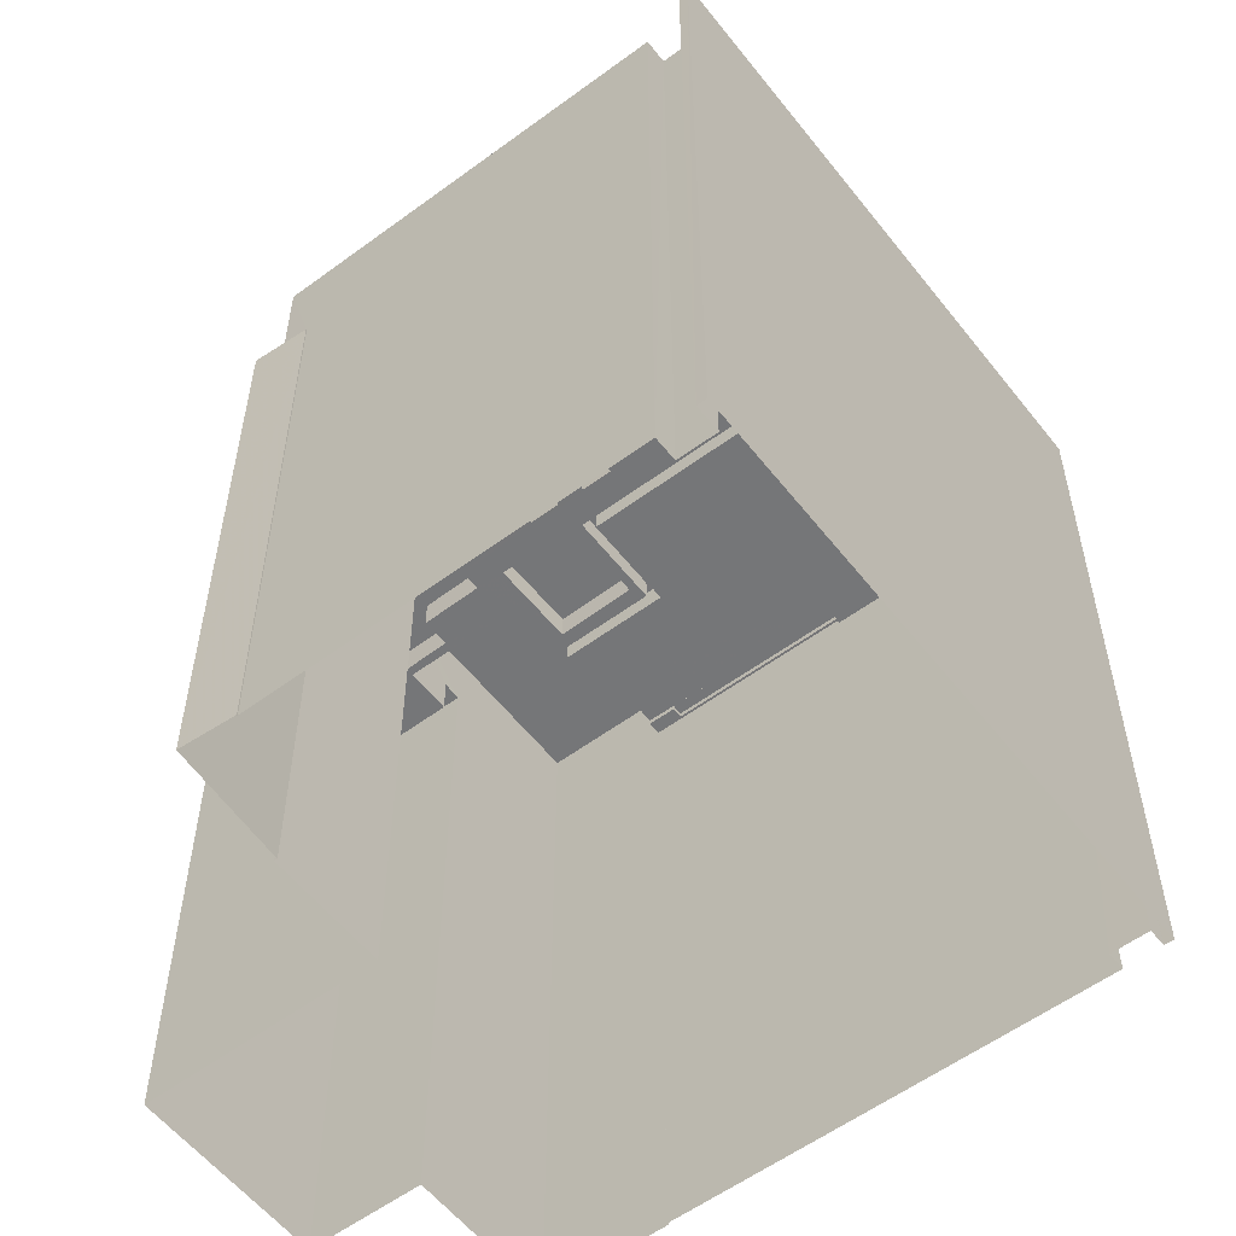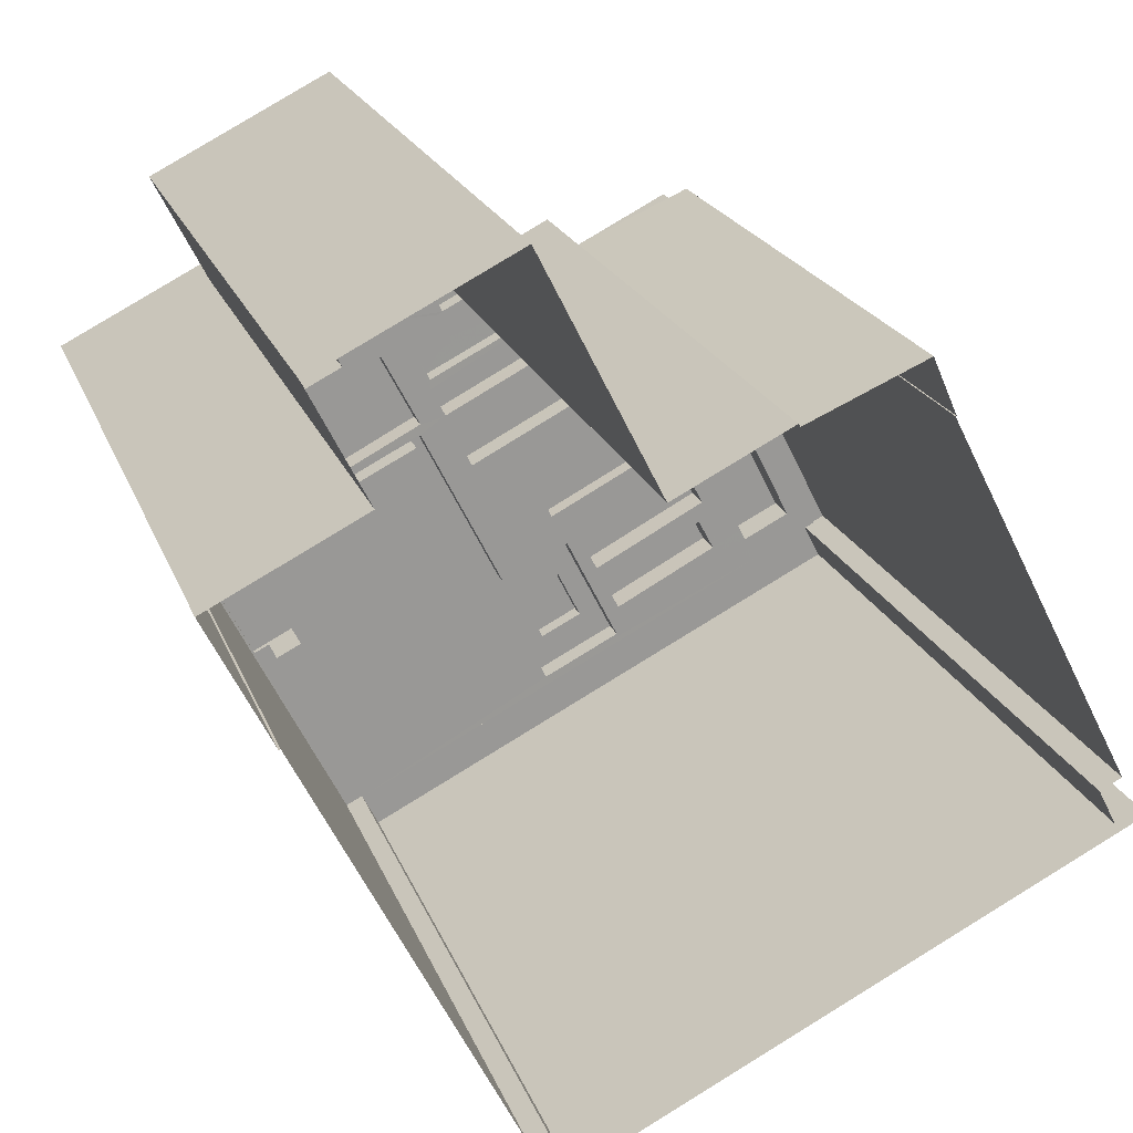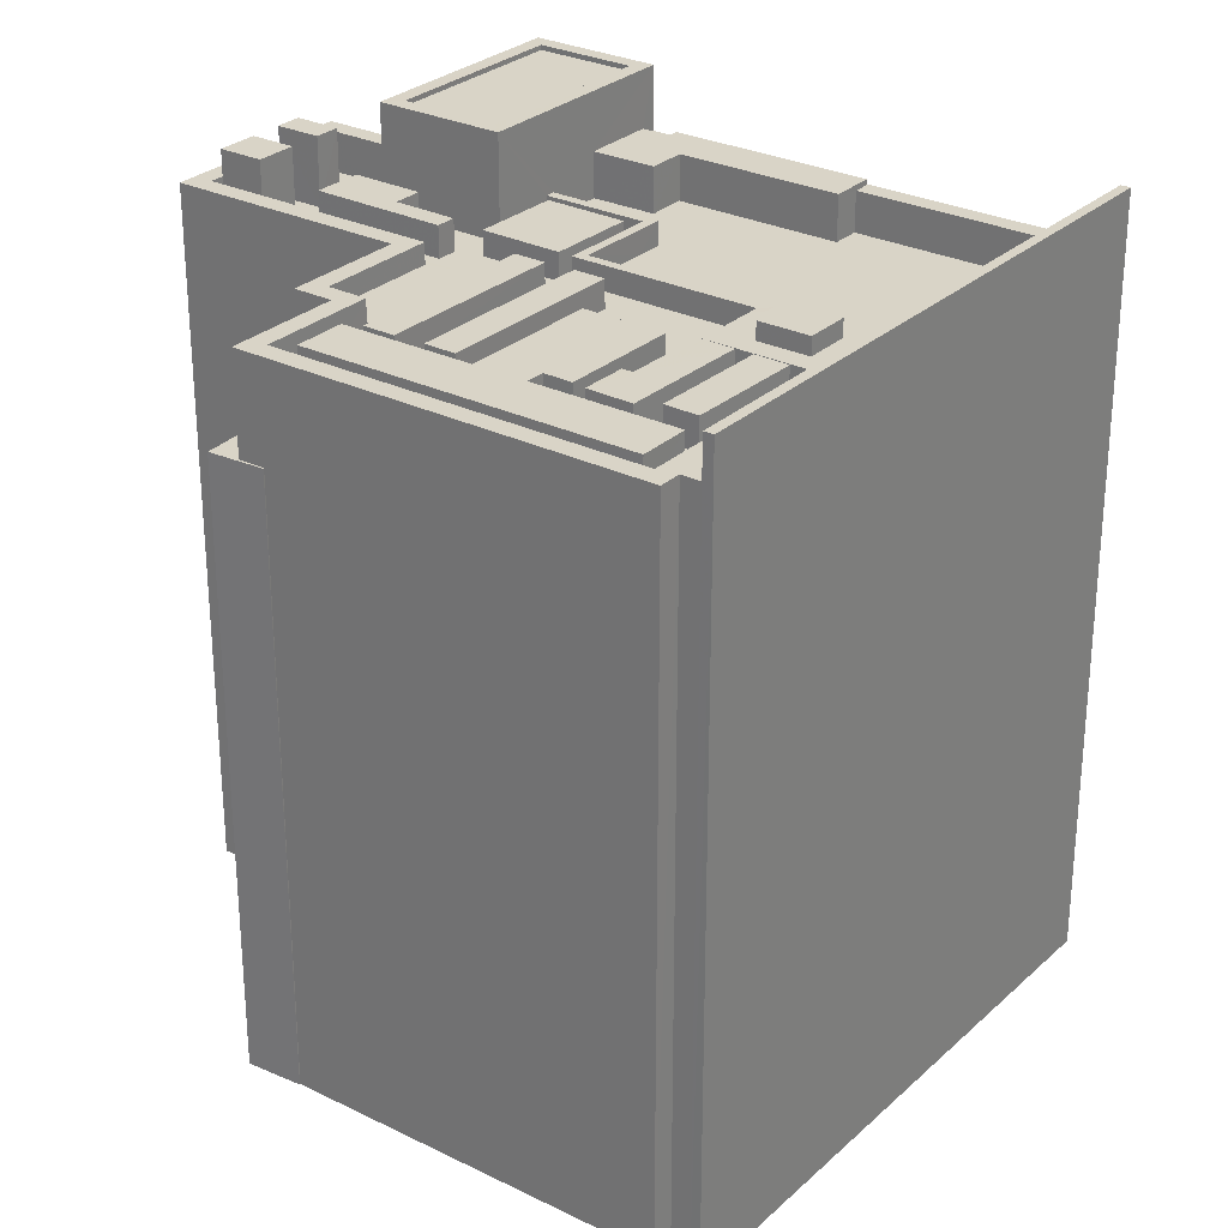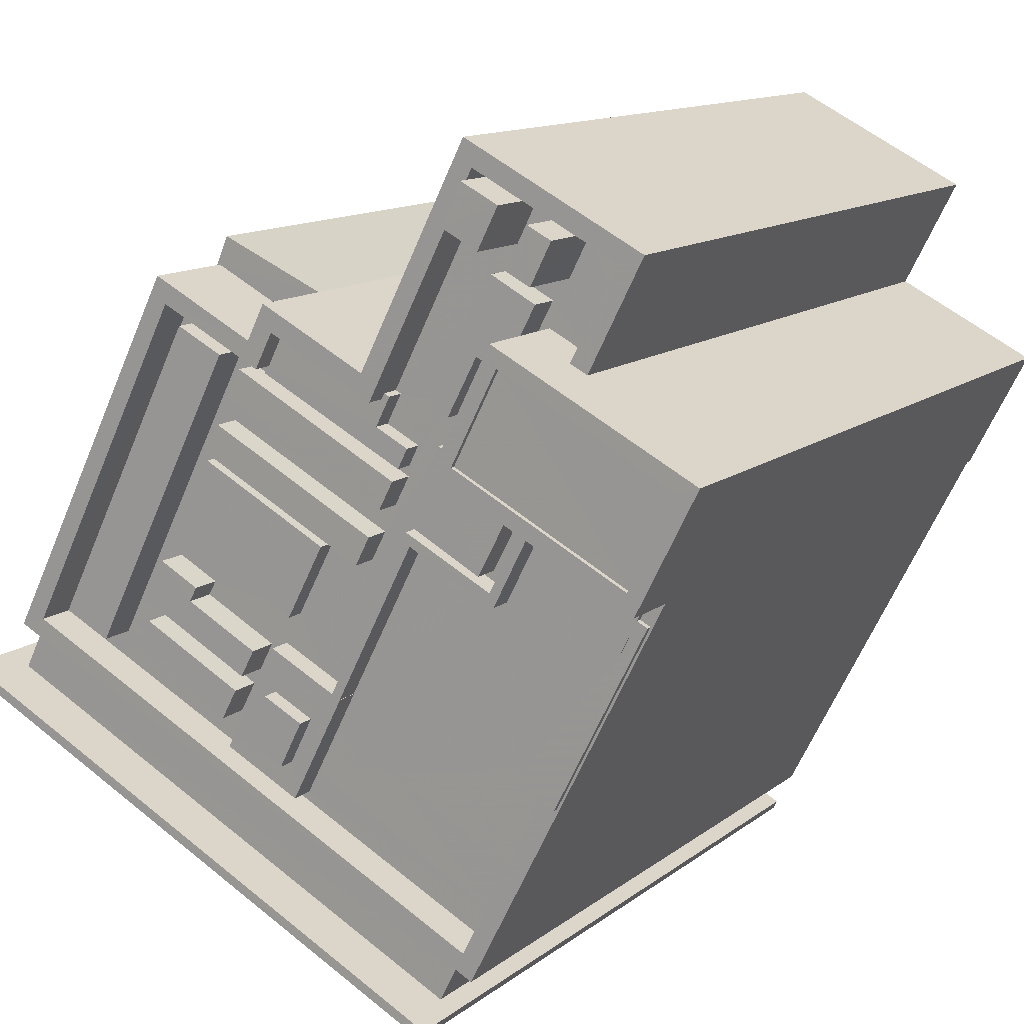
<metadata>
{"format":"obj","ext":"obj","renderer":"f3d","projection":"perspective","resolution":1024,"background":"white","views":[{"elev":-56.8,"azim":-79.3,"up":"+Z"},{"elev":20.8,"azim":163.1,"up":"+Y"},{"elev":28.4,"azim":-80.3,"up":"+Z"},{"elev":12.8,"azim":31.2,"up":"+Y"}]}
</metadata>
<code>
v -5515 -3.527e+04 3.766
v -5517 -3.528e+04 3.764
v -5524 -3.527e+04 3.769
v -5513 -3.529e+04 3.759
v -5510 -3.528e+04 3.761
v -5513 -3.529e+04 3.759
v -5529 -3.528e+04 3.764
v -5535 -3.527e+04 3.766
v -5535 -3.527e+04 3.766
v -5541 -3.527e+04 3.768
v -5542 -3.527e+04 3.767
v -5551 -3.529e+04 3.758
v -5552 -3.529e+04 3.758
v -5552 -3.529e+04 3.758
v -5525 -3.531e+04 3.749
v -5542 -3.527e+04 3.767
v -5523 -3.531e+04 3.75
v -5524 -3.531e+04 3.75
v -5525 -3.531e+04 3.749
v -5524 -3.531e+04 3.749
v -5551 -3.529e+04 3.759
v -5550 -3.529e+04 3.759
v -5542 -3.527e+04 34.51
v -5541 -3.527e+04 34.51
v -5541 -3.527e+04 34.52
v -5535 -3.527e+04 34.51
v -5542 -3.527e+04 34.51
v -5536 -3.528e+04 34.51
v -5522 -3.527e+04 37.46
v -5521 -3.527e+04 37.46
v -5521 -3.527e+04 37.46
v -5524 -3.527e+04 37.46
v -5524 -3.527e+04 37.46
v -5524 -3.527e+04 37.46
v -5522 -3.527e+04 37.46
v -5523 -3.527e+04 37.47
v -5523 -3.527e+04 37.47
v -5520 -3.527e+04 37.46
v -5516 -3.527e+04 37.46
v -5518 -3.527e+04 37.46
v -5517 -3.527e+04 37.46
v -5519 -3.527e+04 37.46
v -5521 -3.527e+04 37.46
v -5523 -3.527e+04 37.46
v -5526 -3.528e+04 37.46
v -5528 -3.528e+04 37.46
v -5529 -3.528e+04 37.46
v -5535 -3.528e+04 37.46
v -5537 -3.528e+04 37.46
v -5537 -3.528e+04 37.46
v -5538 -3.528e+04 37.46
v -5529 -3.528e+04 37.46
v -5529 -3.528e+04 37.46
v -5538 -3.528e+04 37.46
v -5539 -3.528e+04 37.46
v -5536 -3.528e+04 37.46
v -5529 -3.528e+04 37.46
v -5529 -3.528e+04 37.46
v -5528 -3.528e+04 37.46
v -5528 -3.528e+04 37.46
v -5535 -3.529e+04 37.46
v -5533 -3.529e+04 37.45
v -5530 -3.529e+04 37.46
v -5535 -3.529e+04 37.46
v -5536 -3.529e+04 37.46
v -5536 -3.529e+04 37.45
v -5537 -3.529e+04 37.45
v -5533 -3.529e+04 37.46
v -5540 -3.528e+04 37.46
v -5541 -3.528e+04 37.46
v -5539 -3.528e+04 37.46
v -5544 -3.529e+04 37.46
v -5543 -3.529e+04 37.46
v -5542 -3.529e+04 37.46
v -5540 -3.529e+04 37.46
v -5539 -3.529e+04 37.46
v -5540 -3.529e+04 37.46
v -5540 -3.529e+04 37.46
v -5540 -3.528e+04 37.46
v -5539 -3.528e+04 37.46
v -5538 -3.528e+04 37.46
v -5529 -3.528e+04 37.46
v -5530 -3.529e+04 37.46
v -5530 -3.529e+04 37.46
v -5520 -3.528e+04 37.46
v -5519 -3.529e+04 37.46
v -5517 -3.528e+04 37.46
v -5521 -3.529e+04 37.45
v -5517 -3.529e+04 37.46
v -5522 -3.53e+04 37.45
v -5520 -3.53e+04 37.45
v -5524 -3.529e+04 37.46
v -5529 -3.53e+04 37.45
v -5523 -3.529e+04 37.46
v -5523 -3.53e+04 37.45
v -5534 -3.53e+04 37.45
v -5524 -3.53e+04 37.45
v -5545 -3.529e+04 37.46
v -5545 -3.529e+04 37.46
v -5544 -3.529e+04 37.46
v -5534 -3.53e+04 37.45
v -5546 -3.529e+04 37.46
v -5538 -3.53e+04 37.45
v -5538 -3.529e+04 37.45
v -5538 -3.53e+04 37.45
v -5521 -3.528e+04 37.46
v -5523 -3.529e+04 37.46
v -5520 -3.528e+04 37.46
v -5521 -3.528e+04 37.46
v -5523 -3.529e+04 37.46
v -5524 -3.529e+04 37.46
v -5532 -3.53e+04 37.45
v -5537 -3.529e+04 37.45
v -5543 -3.529e+04 37.46
v -5527 -3.528e+04 37.46
v -5531 -3.529e+04 37.45
v -5531 -3.529e+04 37.45
v -5548 -3.529e+04 37.46
v -5549 -3.529e+04 37.46
v -5541 -3.527e+04 37.46
v -5540 -3.528e+04 37.46
v -5528 -3.528e+04 37.46
v -5526 -3.528e+04 37.46
v -5525 -3.528e+04 37.46
v -5523 -3.528e+04 37.46
v -5522 -3.528e+04 37.46
v -5520 -3.527e+04 37.46
v -5532 -3.529e+04 37.45
v -5520 -3.527e+04 37.46
v -5518 -3.528e+04 37.46
v -5524 -3.528e+04 37.46
v -5528 -3.528e+04 37.46
v -5524 -3.527e+04 39.47
v -5516 -3.527e+04 39.46
v -5515 -3.527e+04 39.46
v -5517 -3.528e+04 39.46
v -5513 -3.529e+04 39.46
v -5519 -3.53e+04 39.45
v -5523 -3.531e+04 39.45
v -5514 -3.529e+04 39.46
v -5514 -3.529e+04 39.46
v -5541 -3.527e+04 39.46
v -5551 -3.529e+04 39.46
v -5549 -3.529e+04 39.46
v -5515 -3.529e+04 39.46
v -5524 -3.53e+04 39.45
v -5524 -3.531e+04 39.45
v -5525 -3.531e+04 39.45
v -5551 -3.529e+04 39.46
v -5536 -3.528e+04 39.46
v -5541 -3.527e+04 39.46
v -5535 -3.527e+04 39.46
v -5535 -3.528e+04 39.46
v -5529 -3.528e+04 39.46
v -5523 -3.527e+04 39.47
v -5518 -3.528e+04 39.46
v -5550 -3.529e+04 39.46
v -5529 -3.528e+04 39.46
v -5520 -3.53e+04 39.45
v -5535 -3.528e+04 39.46
v -5519 -3.527e+04 40.91
v -5520 -3.527e+04 40.91
v -5521 -3.527e+04 40.91
v -5518 -3.527e+04 40.91
v -5521 -3.527e+04 40.9
v -5523 -3.527e+04 40.91
v -5524 -3.527e+04 40.9
v -5522 -3.527e+04 40.9
v -5522 -3.528e+04 39.04
v -5520 -3.527e+04 39.04
v -5523 -3.528e+04 39.04
v -5525 -3.528e+04 39.04
v -5526 -3.528e+04 39.04
v -5523 -3.527e+04 39.04
v -5540 -3.529e+04 39.03
v -5542 -3.529e+04 39.03
v -5540 -3.529e+04 39.03
v -5536 -3.529e+04 39.03
v -5537 -3.529e+04 39.03
v -5543 -3.529e+04 39.03
v -5540 -3.529e+04 38.42
v -5535 -3.529e+04 38.42
v -5539 -3.529e+04 38.42
v -5533 -3.529e+04 38.42
v -5539 -3.528e+04 38.43
v -5541 -3.528e+04 38.42
v -5538 -3.528e+04 39.26
v -5548 -3.529e+04 39.25
v -5545 -3.529e+04 39.25
v -5540 -3.528e+04 39.26
v -5514 -3.529e+04 39.73
v -5515 -3.529e+04 39.73
v -5519 -3.53e+04 39.73
v -5521 -3.529e+04 39.73
v -5515 -3.529e+04 39.73
v -5517 -3.529e+04 39.73
v -5514 -3.529e+04 39.74
v -5519 -3.529e+04 39.74
v -5515 -3.529e+04 39.73
v -5517 -3.528e+04 39.74
v -5522 -3.528e+04 42.63
v -5520 -3.527e+04 42.64
v -5524 -3.528e+04 42.63
v -5520 -3.528e+04 42.64
v -5513 -3.528e+04 42.38
v -5511 -3.528e+04 42.38
v -5520 -3.528e+04 42.39
v -5522 -3.528e+04 42.38
v -5511 -3.528e+04 42.63
v -5510 -3.528e+04 42.63
v -5513 -3.529e+04 42.63
v -5513 -3.528e+04 42.63
v -5533 -3.529e+04 39.55
v -5535 -3.529e+04 39.55
v -5536 -3.53e+04 39.55
v -5534 -3.53e+04 39.55
v -5532 -3.529e+04 38.66
v -5533 -3.529e+04 38.66
v -5532 -3.529e+04 38.66
v -5532 -3.529e+04 38.66
v -5534 -3.53e+04 38.66
v -5535 -3.53e+04 38.66
v -5534 -3.53e+04 38.66
v -5532 -3.529e+04 38.66
v -5531 -3.529e+04 38.66
v -5531 -3.529e+04 38.66
v -5536 -3.53e+04 38.66
v -5538 -3.53e+04 38.66
v -5535 -3.529e+04 38.66
v -5535 -3.529e+04 38.66
v -5523 -3.529e+04 38.66
v -5523 -3.529e+04 38.66
v -5527 -3.528e+04 38.66
v -5528 -3.528e+04 38.66
v -5520 -3.528e+04 38.66
v -5520 -3.528e+04 38.66
v -5538 -3.528e+04 38.86
v -5528 -3.528e+04 38.86
v -5537 -3.528e+04 38.86
v -5529 -3.528e+04 38.86
v -5530 -3.529e+04 38.86
v -5529 -3.528e+04 38.86
v -5538 -3.528e+04 38.86
v -5539 -3.528e+04 38.86
v -5544 -3.529e+04 39.03
v -5537 -3.529e+04 39.03
v -5543 -3.529e+04 39.03
v -5538 -3.529e+04 39.03
v -5526 -3.528e+04 38.82
v -5528 -3.528e+04 38.82
v -5523 -3.529e+04 38.82
v -5521 -3.528e+04 38.82
v -5528 -3.528e+04 38.42
v -5529 -3.528e+04 38.43
v -5528 -3.528e+04 38.42
v -5536 -3.528e+04 38.43
v -5535 -3.528e+04 38.43
v -5535 -3.528e+04 38.43
v -5529 -3.528e+04 38.43
v -5529 -3.528e+04 38.43
v -5529 -3.528e+04 38.43
v -5535 -3.528e+04 38.43
v -5552 -3.529e+04 42.23
v -5525 -3.531e+04 42.22
v -5524 -3.531e+04 42.22
v -5552 -3.529e+04 42.23
f 1 2 3
f 4 2 5
f 4 5 6
f 3 2 7
f 8 9 7
f 10 8 11
f 12 13 14
f 13 12 15
f 16 10 11
f 17 18 4
f 15 19 20
f 21 11 22
f 12 22 18
f 19 12 18
f 7 2 4
f 7 22 8
f 8 22 11
f 19 15 12
f 18 7 4
f 18 22 7
f 23 24 25
f 25 24 26
f 23 27 24
f 26 24 28
f 29 30 31
f 32 33 34
f 35 29 31
f 33 29 34
f 29 35 34
f 32 36 37
f 37 38 39
f 40 41 39
f 32 34 36
f 40 42 41
f 35 31 38
f 43 35 38
f 37 36 43
f 38 40 39
f 37 43 38
f 29 33 44
f 45 46 47
f 48 49 50
f 50 49 51
f 45 44 52
f 47 46 53
f 54 50 55
f 44 33 52
f 55 50 51
f 46 56 50
f 56 48 50
f 57 45 52
f 58 59 57
f 60 56 46
f 46 59 60
f 46 45 59
f 59 45 57
f 61 62 63
f 64 65 66
f 64 62 61
f 66 65 67
f 61 63 68
f 69 70 71
f 72 70 69
f 73 74 72
f 75 76 70
f 65 77 78
f 61 75 77
f 77 75 74
f 65 64 61
f 72 74 70
f 74 75 70
f 61 77 65
f 79 80 81
f 55 79 81
f 82 83 84
f 84 47 82
f 54 55 81
f 54 81 53
f 82 47 53
f 81 82 53
f 85 86 87
f 86 88 89
f 88 90 91
f 92 93 94
f 86 85 94
f 88 93 90
f 94 88 86
f 94 93 88
f 95 96 97
f 98 99 100
f 101 96 95
f 96 102 97
f 99 102 100
f 103 104 105
f 104 100 105
f 105 102 96
f 100 102 105
f 106 107 108
f 108 109 106
f 110 111 107
f 110 107 106
f 90 93 95
f 95 93 101
f 93 112 101
f 113 104 103
f 66 113 103
f 114 98 100
f 114 72 98
f 73 72 114
f 67 114 113
f 73 114 67
f 113 66 67
f 115 116 92
f 92 116 93
f 115 117 116
f 93 116 112
f 118 102 99
f 102 118 119
f 49 120 121
f 51 49 121
f 120 119 118
f 120 118 121
f 44 30 29
f 47 84 122
f 45 47 123
f 45 123 124
f 125 124 126
f 44 127 30
f 63 62 128
f 84 63 122
f 127 126 129
f 127 42 30
f 41 42 127
f 122 111 110
f 122 63 128
f 130 41 127
f 131 106 109
f 123 106 131
f 129 130 127
f 131 129 126
f 132 123 47
f 132 122 110
f 47 122 132
f 123 131 124
f 131 126 124
f 83 80 68
f 80 79 71
f 63 84 83
f 79 69 71
f 63 83 68
f 68 80 71
f 133 134 135
f 135 134 136
f 137 138 139
f 137 140 141
f 142 143 144
f 141 140 145
f 139 146 147
f 148 147 149
f 150 142 151
f 152 150 153
f 152 153 154
f 155 133 154
f 156 136 134
f 147 157 149
f 144 143 157
f 158 155 154
f 138 159 146
f 134 133 155
f 146 144 157
f 137 141 138
f 151 142 144
f 150 151 160
f 153 150 160
f 153 158 154
f 138 146 139
f 146 157 147
f 161 162 163
f 161 164 162
f 165 166 167
f 168 165 167
f 169 170 171
f 172 171 173
f 173 171 174
f 171 170 174
f 175 176 177
f 178 177 179
f 179 177 180
f 177 176 180
f 181 182 183
f 182 184 183
f 183 185 186
f 183 184 185
f 187 188 189
f 187 190 188
f 191 192 193
f 193 192 194
f 191 195 192
f 194 192 196
f 197 198 199
f 197 200 198
f 201 202 203
f 201 204 202
f 205 206 207
f 208 205 207
f 209 210 202
f 204 209 202
f 209 211 210
f 209 212 211
f 201 203 211
f 212 201 211
f 213 214 215
f 216 213 215
f 217 218 219
f 220 217 219
f 221 222 223
f 224 218 221
f 225 224 226
f 226 224 223
f 224 219 218
f 224 221 223
f 227 222 221
f 222 227 228
f 217 229 230
f 218 217 230
f 229 228 230
f 230 228 227
f 220 219 224
f 231 232 233
f 225 220 224
f 234 220 233
f 232 234 233
f 220 225 233
f 235 232 231
f 235 236 232
f 237 238 239
f 237 240 238
f 241 242 243
f 244 241 243
f 245 246 247
f 245 248 246
f 249 250 251
f 252 249 251
f 253 254 255
f 255 254 256
f 256 257 258
f 259 254 260
f 259 260 261
f 262 257 259
f 256 254 257
f 257 254 259
f 263 264 265
f 263 266 264
f 27 23 16
f 11 27 16
f 23 25 10
f 16 23 10
f 26 10 25
f 26 8 10
f 28 150 26
f 8 26 9
f 9 26 152
f 26 150 152
f 9 154 7
f 9 152 154
f 154 3 7
f 154 133 3
f 135 1 3
f 133 135 3
f 136 1 135
f 136 2 1
f 4 139 17
f 4 137 139
f 18 17 139
f 147 18 139
f 142 24 27
f 142 27 143
f 27 21 143
f 27 11 21
f 157 143 21
f 22 157 21
f 24 142 150
f 28 24 150
f 257 160 258
f 48 258 49
f 49 151 120
f 49 160 151
f 258 160 49
f 262 153 160
f 257 262 160
f 262 158 153
f 262 259 158
f 155 158 33
f 37 155 32
f 158 259 261
f 32 155 33
f 33 261 52
f 158 261 33
f 37 134 155
f 37 39 134
f 39 41 134
f 41 130 156
f 134 41 156
f 97 146 95
f 146 159 90
f 95 146 90
f 159 91 90
f 97 102 146
f 102 119 144
f 102 144 146
f 120 144 119
f 120 151 144
f 163 162 31
f 163 31 30
f 162 38 31
f 164 38 162
f 164 40 38
f 161 40 164
f 161 42 40
f 30 42 161
f 163 30 161
f 167 166 36
f 34 167 36
f 36 165 43
f 36 166 165
f 43 168 35
f 43 165 168
f 168 167 34
f 35 168 34
f 170 44 174
f 170 127 44
f 169 127 170
f 169 126 127
f 125 126 169
f 171 125 169
f 172 125 171
f 172 124 125
f 45 172 173
f 45 124 172
f 44 45 173
f 174 44 173
f 74 180 176
f 74 73 180
f 175 77 74
f 176 175 74
f 77 175 177
f 78 77 177
f 78 177 178
f 65 78 178
f 65 178 179
f 67 65 179
f 73 67 179
f 180 73 179
f 68 184 182
f 61 68 182
f 75 61 182
f 181 75 182
f 76 181 183
f 76 75 181
f 183 70 76
f 183 186 70
f 71 186 185
f 71 70 186
f 71 185 184
f 68 71 184
f 118 189 188
f 118 99 189
f 121 188 190
f 121 118 188
f 121 190 187
f 51 121 187
f 51 187 55
f 187 189 69
f 55 187 79
f 189 99 98
f 79 187 69
f 69 189 72
f 72 189 98
f 89 194 196
f 89 88 194
f 145 191 141
f 145 195 191
f 193 141 191
f 193 138 141
f 88 159 194
f 194 159 193
f 88 91 159
f 193 159 138
f 145 140 195
f 192 195 199
f 199 195 197
f 195 140 197
f 87 86 198
f 200 87 198
f 192 199 196
f 89 196 86
f 86 196 198
f 196 199 198
f 4 6 137
f 131 109 236
f 236 203 131
f 6 211 137
f 109 108 236
f 203 200 211
f 87 235 85
f 235 203 236
f 197 140 137
f 235 87 200
f 200 197 211
f 211 197 137
f 203 235 200
f 130 129 156
f 2 136 5
f 129 202 156
f 5 136 210
f 136 202 210
f 156 202 136
f 5 211 6
f 5 210 211
f 203 129 131
f 203 202 129
f 201 208 207
f 204 201 207
f 209 207 206
f 209 204 207
f 212 206 205
f 212 209 206
f 212 205 208
f 201 212 208
f 227 221 216
f 215 227 216
f 230 227 215
f 214 230 215
f 213 230 214
f 213 218 230
f 216 218 213
f 216 221 218
f 223 222 96
f 96 222 105
f 222 228 105
f 105 228 103
f 228 229 66
f 103 228 66
f 229 64 66
f 117 226 116
f 117 225 226
f 64 229 62
f 217 128 62
f 217 220 128
f 229 217 62
f 112 226 223
f 116 226 112
f 223 96 101
f 112 223 101
f 234 232 111
f 234 111 122
f 232 107 111
f 108 107 232
f 236 108 232
f 85 231 94
f 85 235 231
f 231 233 92
f 231 92 94
f 233 115 92
f 225 115 233
f 225 117 115
f 220 234 122
f 128 220 122
f 50 237 239
f 50 54 237
f 238 50 239
f 238 46 50
f 46 238 240
f 53 46 240
f 54 53 240
f 237 54 240
f 81 244 243
f 81 80 244
f 81 243 242
f 82 81 242
f 82 242 241
f 83 82 241
f 241 80 83
f 241 244 80
f 114 245 247
f 114 100 245
f 114 247 246
f 113 114 246
f 113 246 248
f 104 113 248
f 248 100 104
f 248 245 100
f 132 251 250
f 132 110 251
f 123 250 249
f 123 132 250
f 123 249 252
f 106 123 252
f 106 252 251
f 110 106 251
f 48 56 256
f 258 48 256
f 52 260 57
f 52 261 260
f 57 260 254
f 58 57 254
f 58 254 253
f 59 58 253
f 59 253 255
f 60 59 255
f 56 60 255
f 256 56 255
f 12 14 149
f 14 263 149
f 19 148 20
f 149 263 265
f 148 149 265
f 20 148 265
f 264 15 20
f 265 264 20
f 264 266 13
f 15 264 13
f 266 14 13
f 266 263 14
f 148 18 147
f 148 19 18
f 149 157 22
f 12 149 22

</code>
